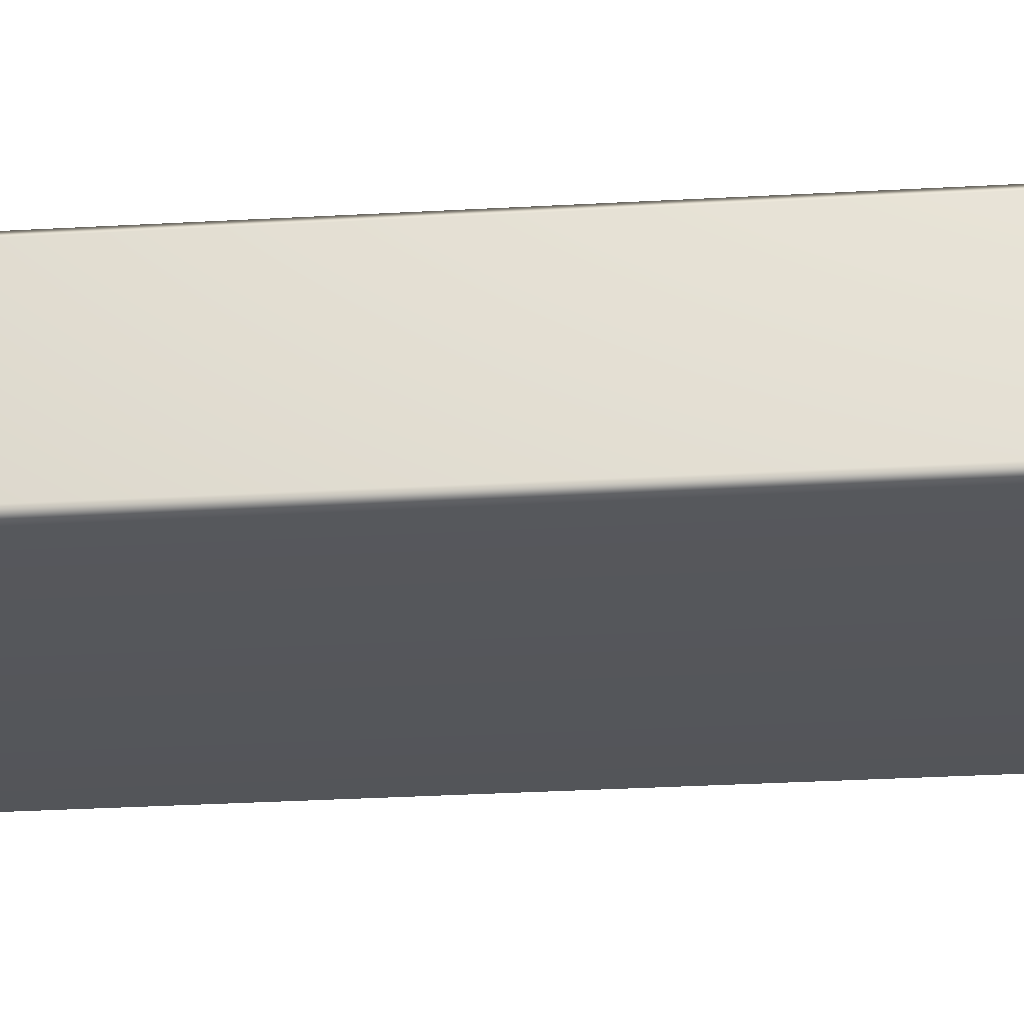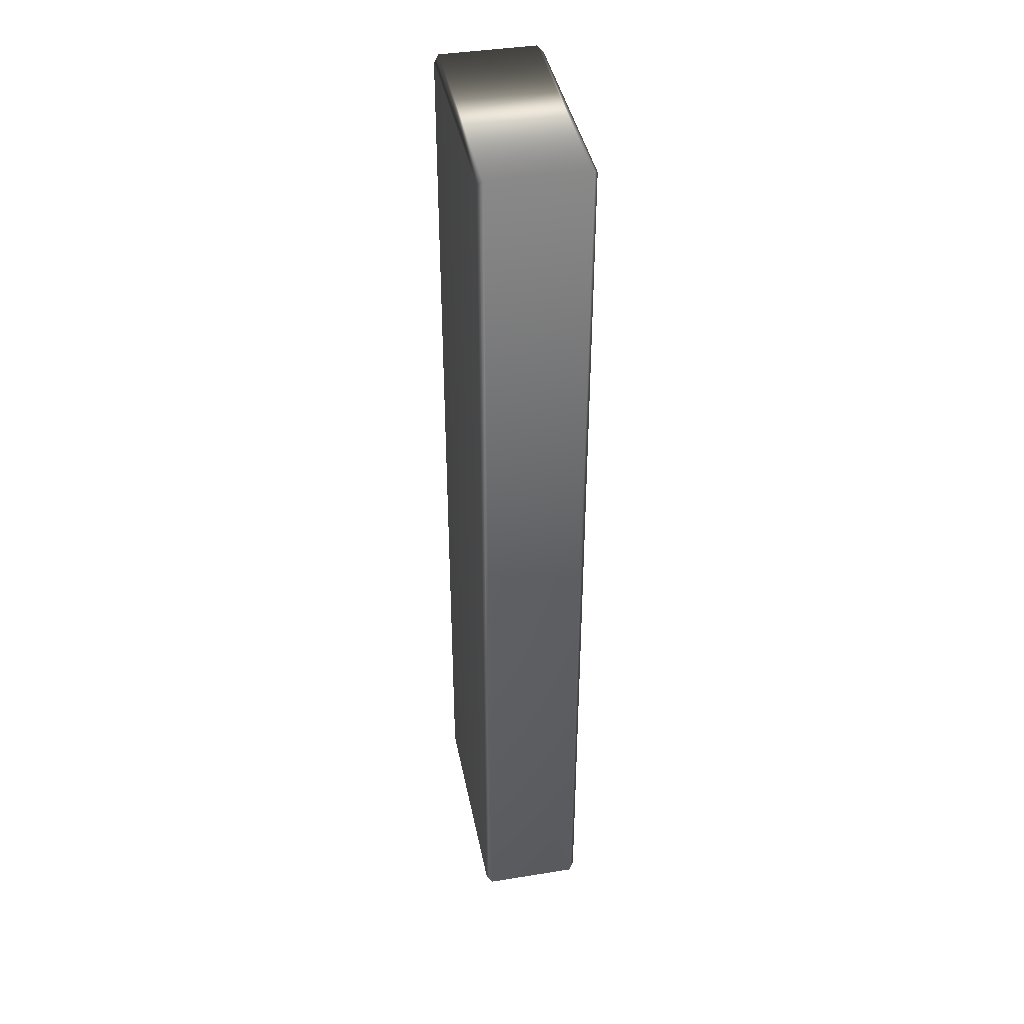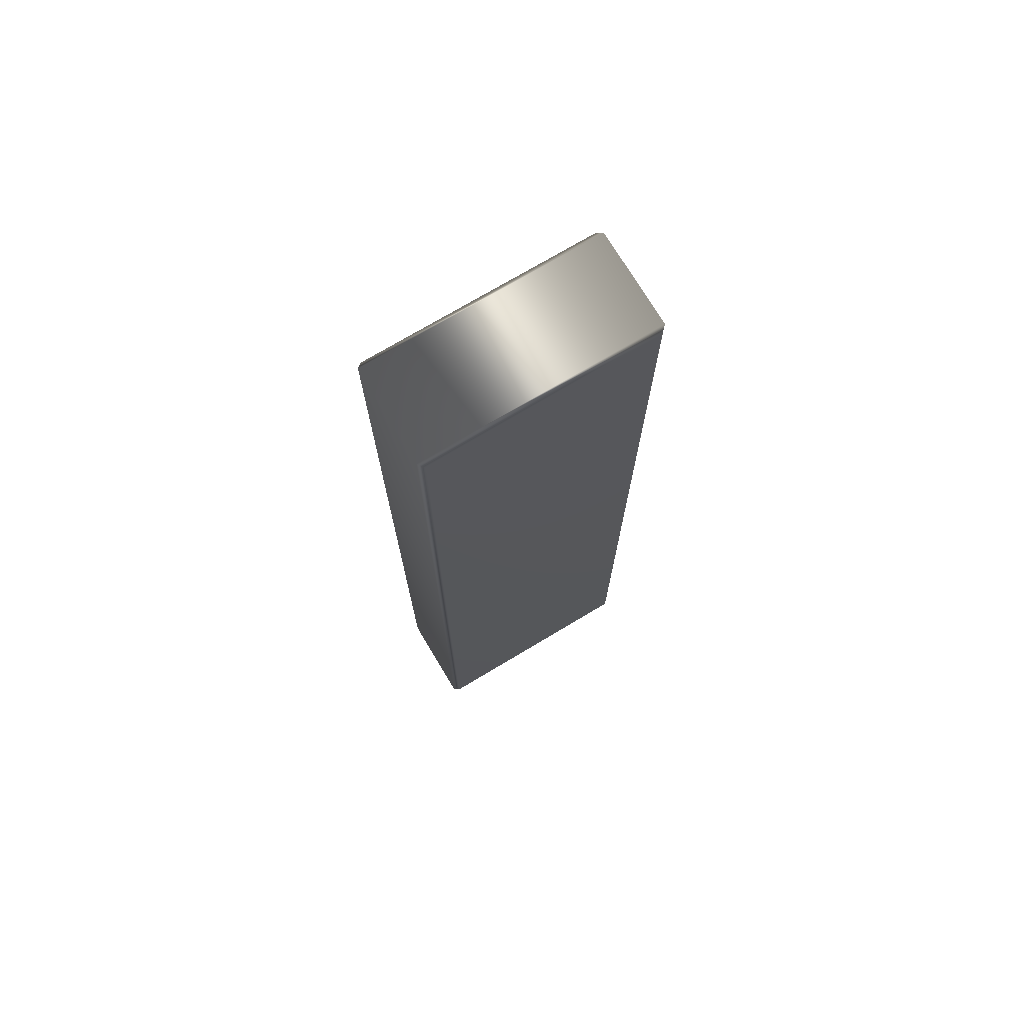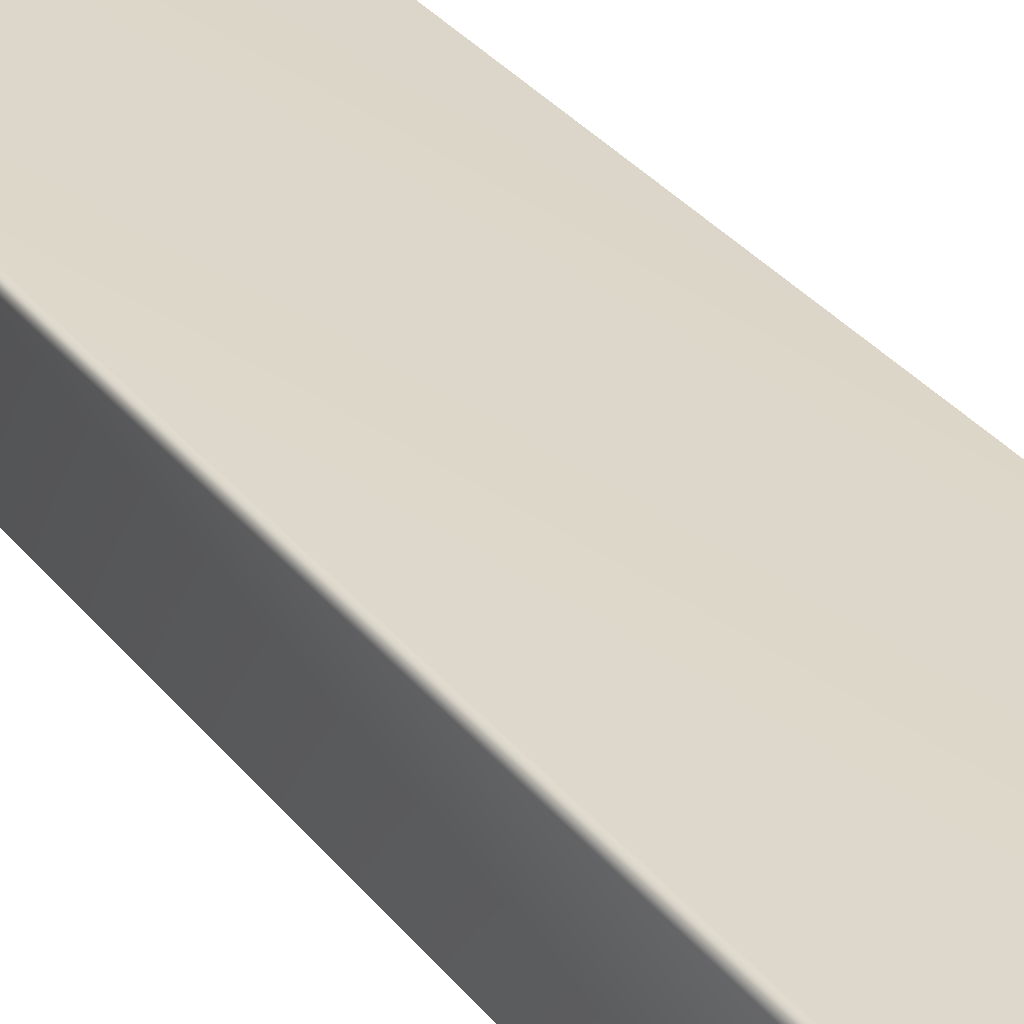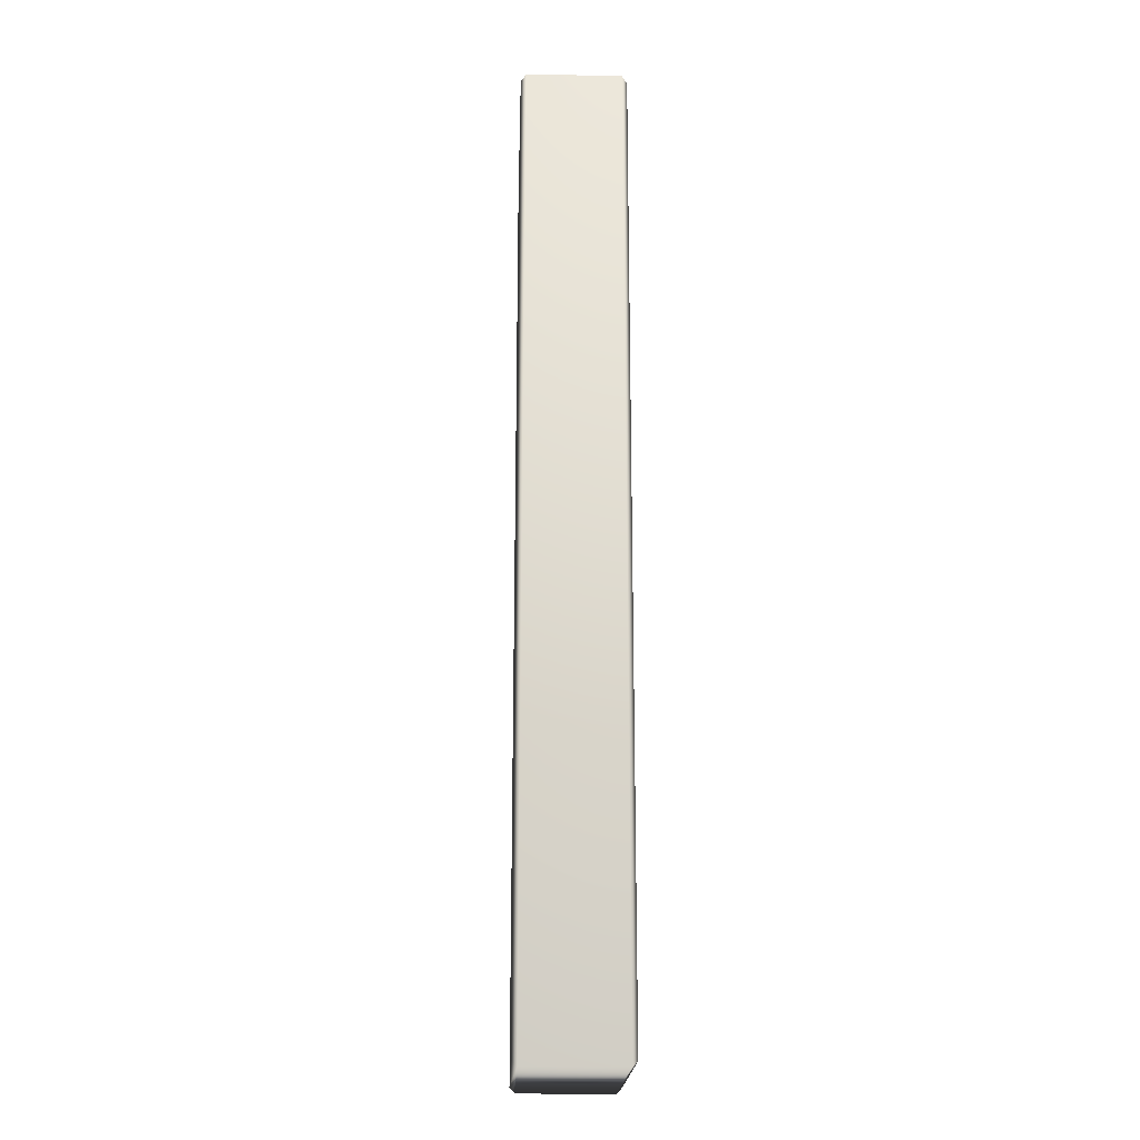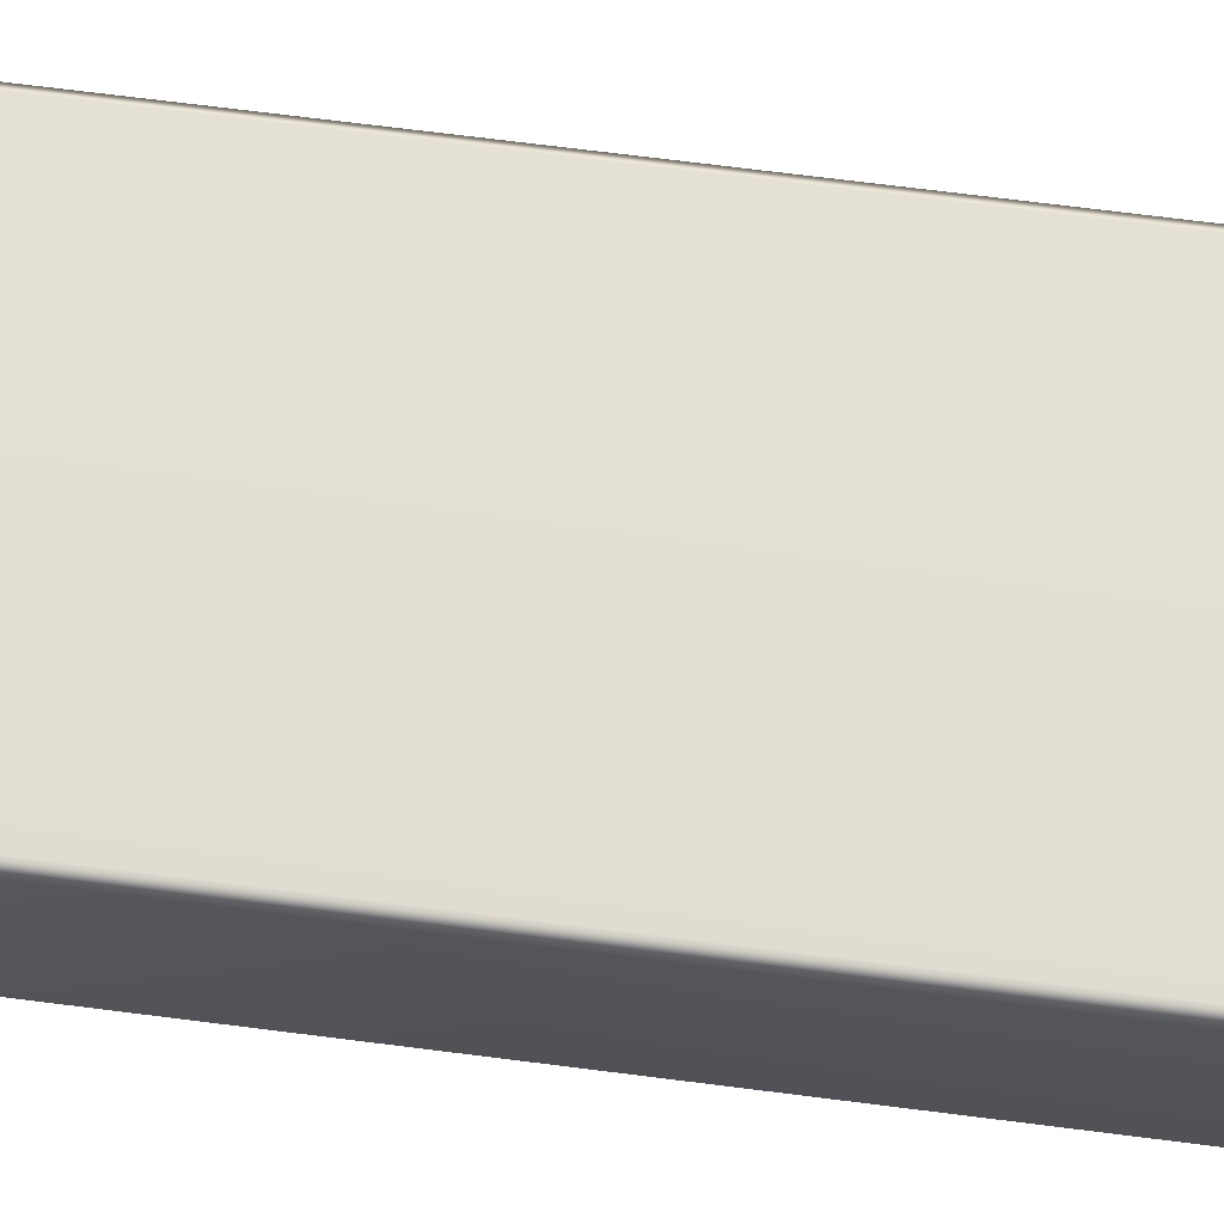
<metadata>
{"format":"obj","ext":"obj","renderer":"f3d","projection":"perspective","resolution":1024,"background":"white","views":[{"elev":-26.1,"azim":95.4,"up":"+Y"},{"elev":41.2,"azim":78.9,"up":"+Z"},{"elev":73.6,"azim":149.1,"up":"+Z"},{"elev":30.7,"azim":149.5,"up":"+Y"},{"elev":-20.1,"azim":88.0,"up":"+Z"},{"elev":67.2,"azim":97.4,"up":"+Y"}]}
</metadata>
<code>
g default
v -0.9551 0.4495 4.037
v -1 0.4046 4.082
v -1 0.4046 -4.082
v -0.9551 0.4495 -4.037
v 1 0.4046 4.082
v 0.9551 0.4495 4.037
v 0.9551 0.4495 -4.037
v 1 0.4046 -4.082
v -1 -0.4046 4.082
v -0.9551 -0.4495 4.037
v -0.9551 -0.4495 -4.037
v -1 -0.4046 -4.082
v 0.9551 -0.4495 4.037
v 1 -0.4046 4.082
v 1 -0.4046 -4.082
v 0.9551 -0.4495 -4.037
g Door reef_Gate
f 1 2 5 6
f 2 1 4 3
f 3 4 7 8
f 6 5 8 7
f 9 10 13 14
f 10 9 12 11
f 11 12 15 16
f 14 13 16 15
f 2 9 14 5
f 4 1 6 7
f 12 3 8 15
f 10 11 16 13
f 14 15 8 5
f 12 9 2 3

</code>
